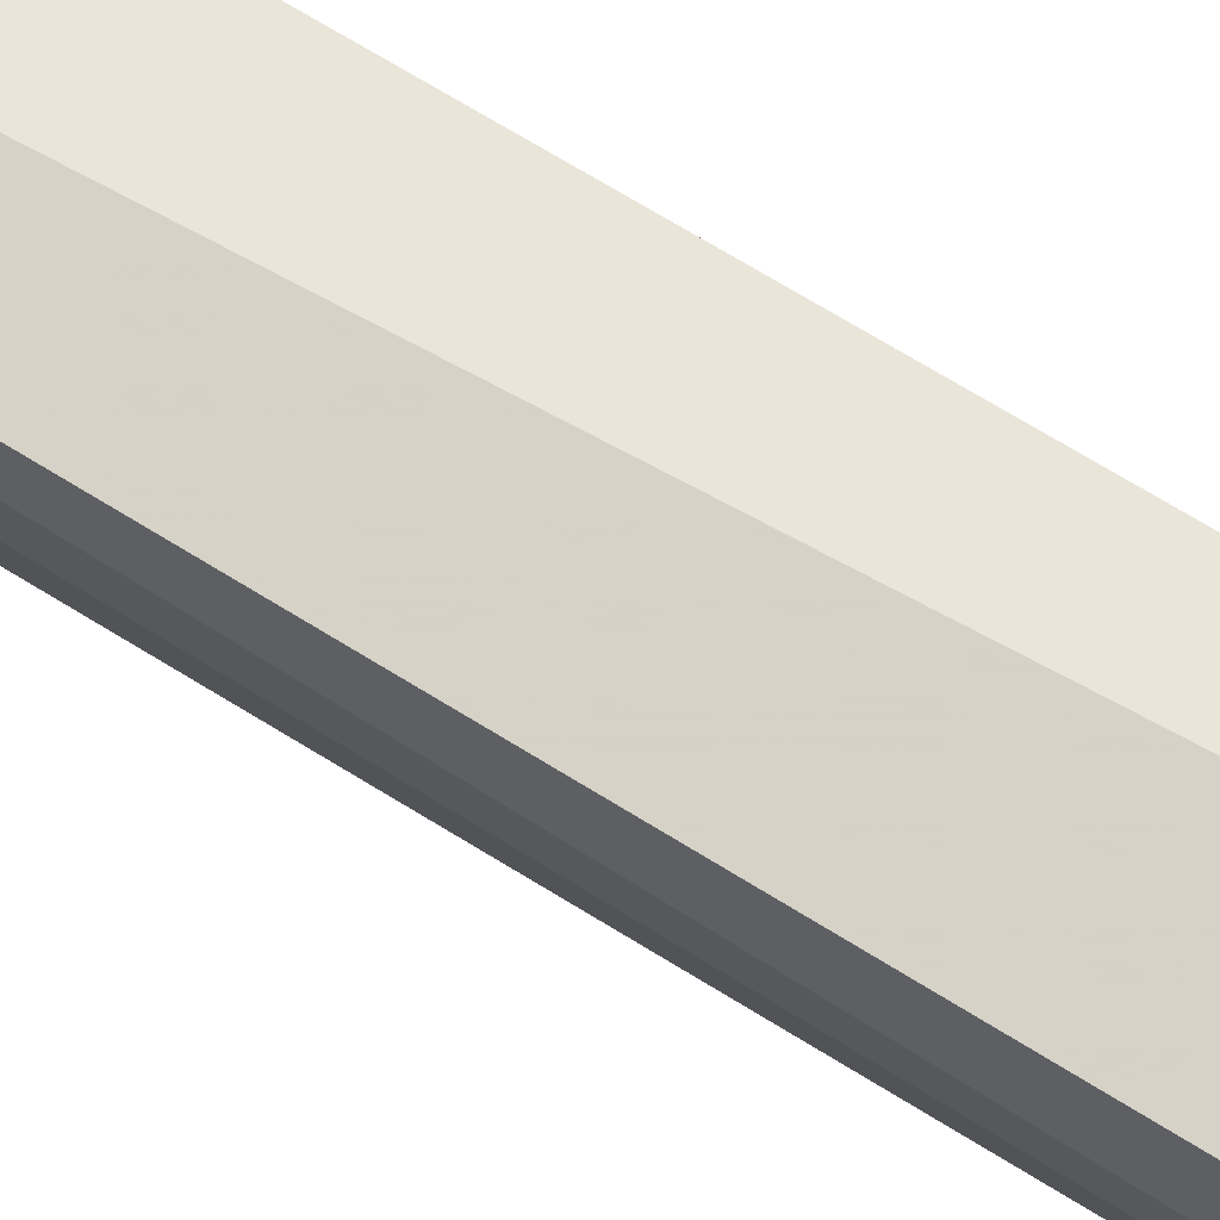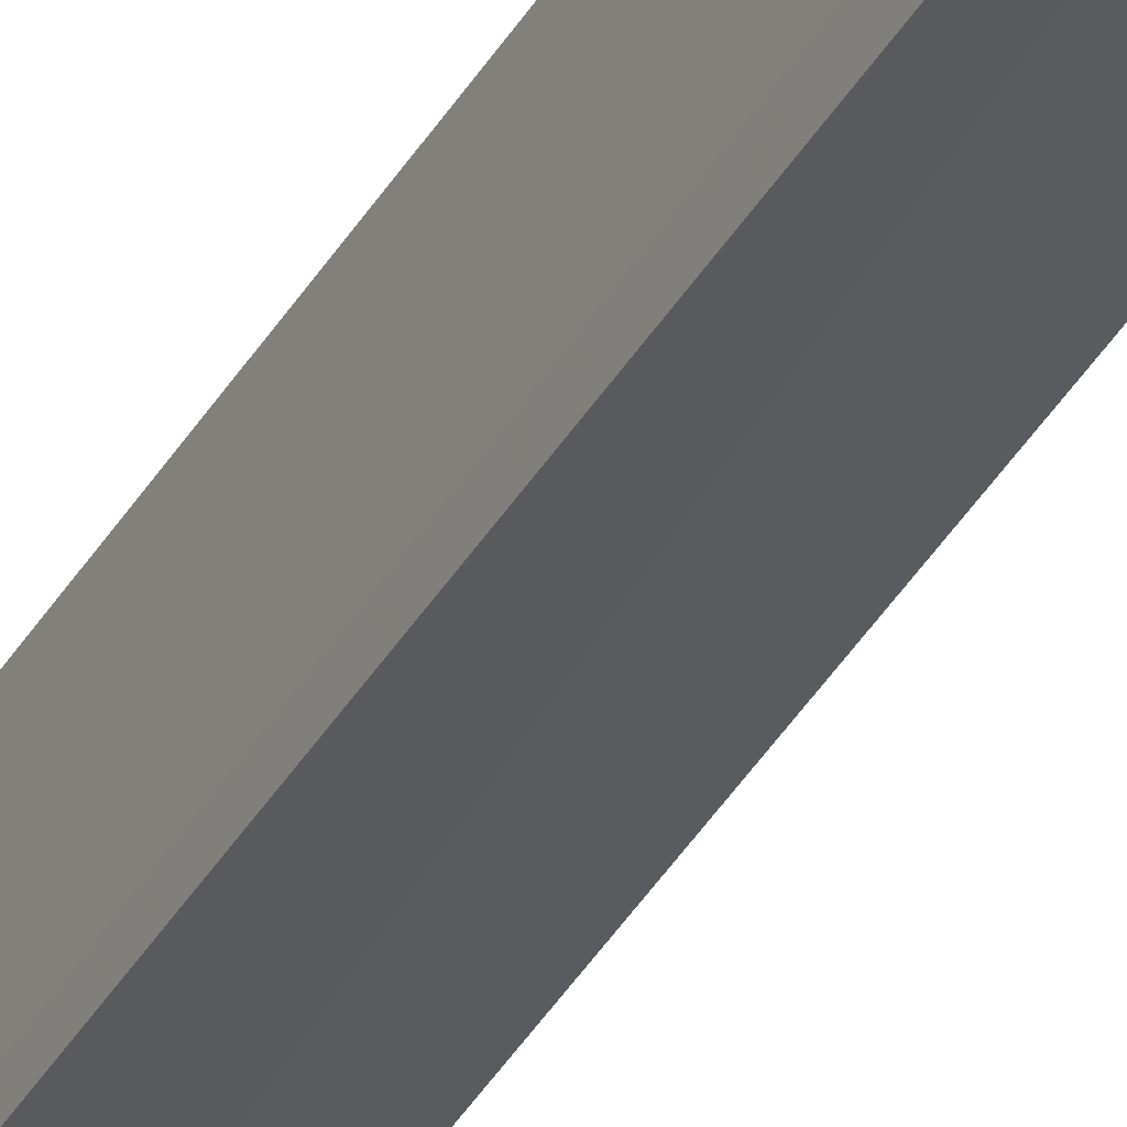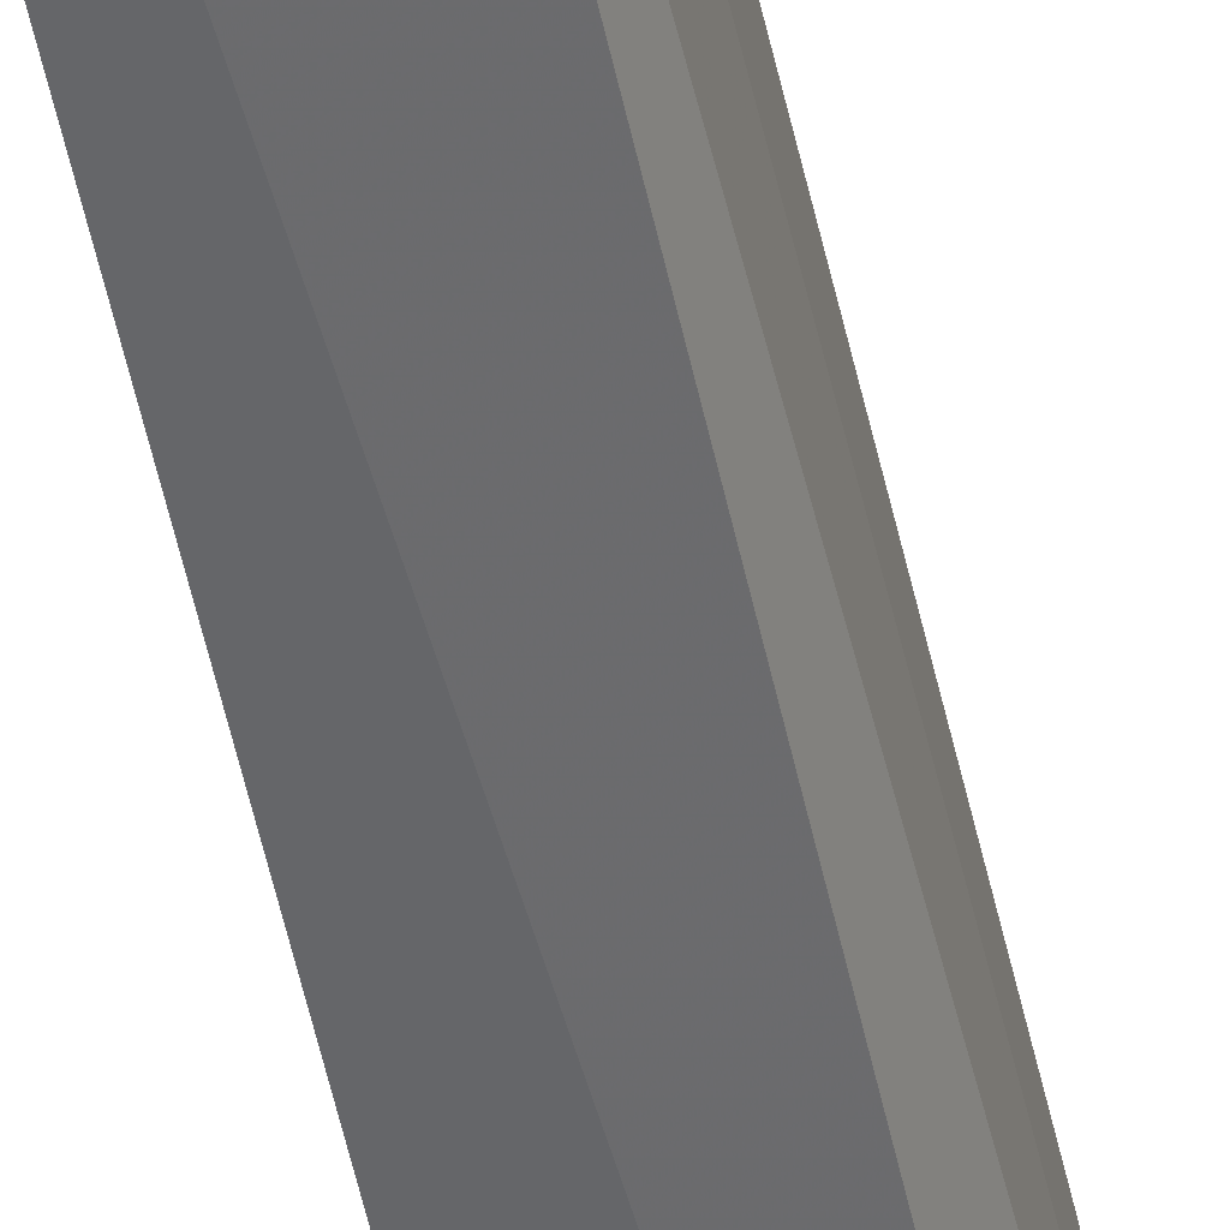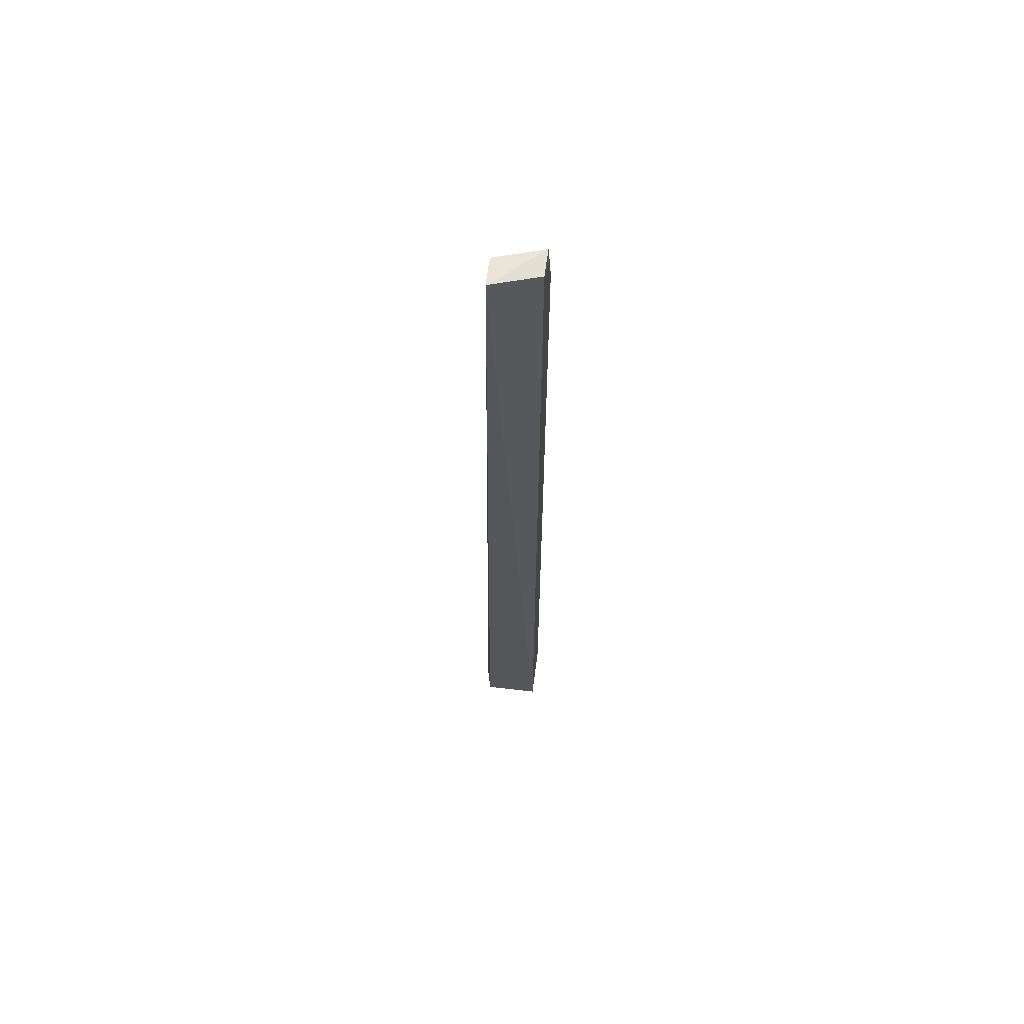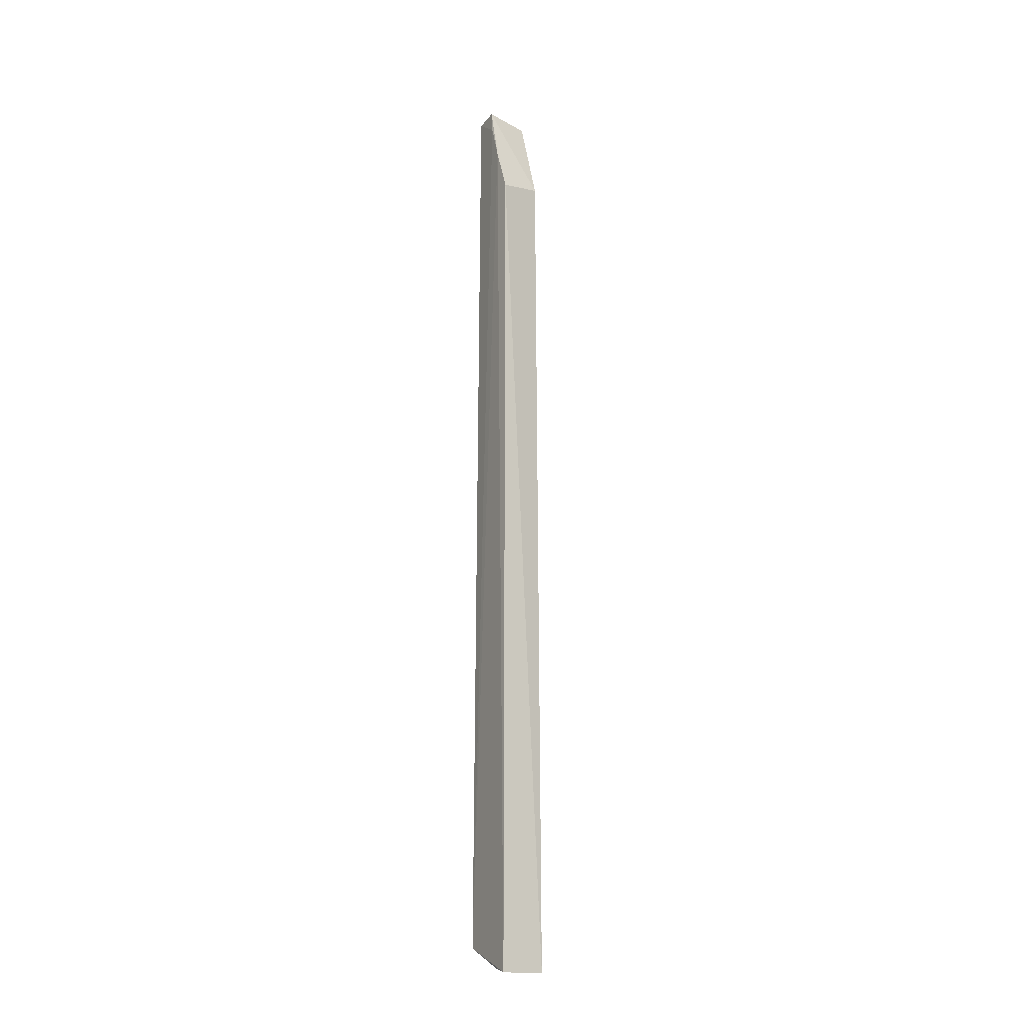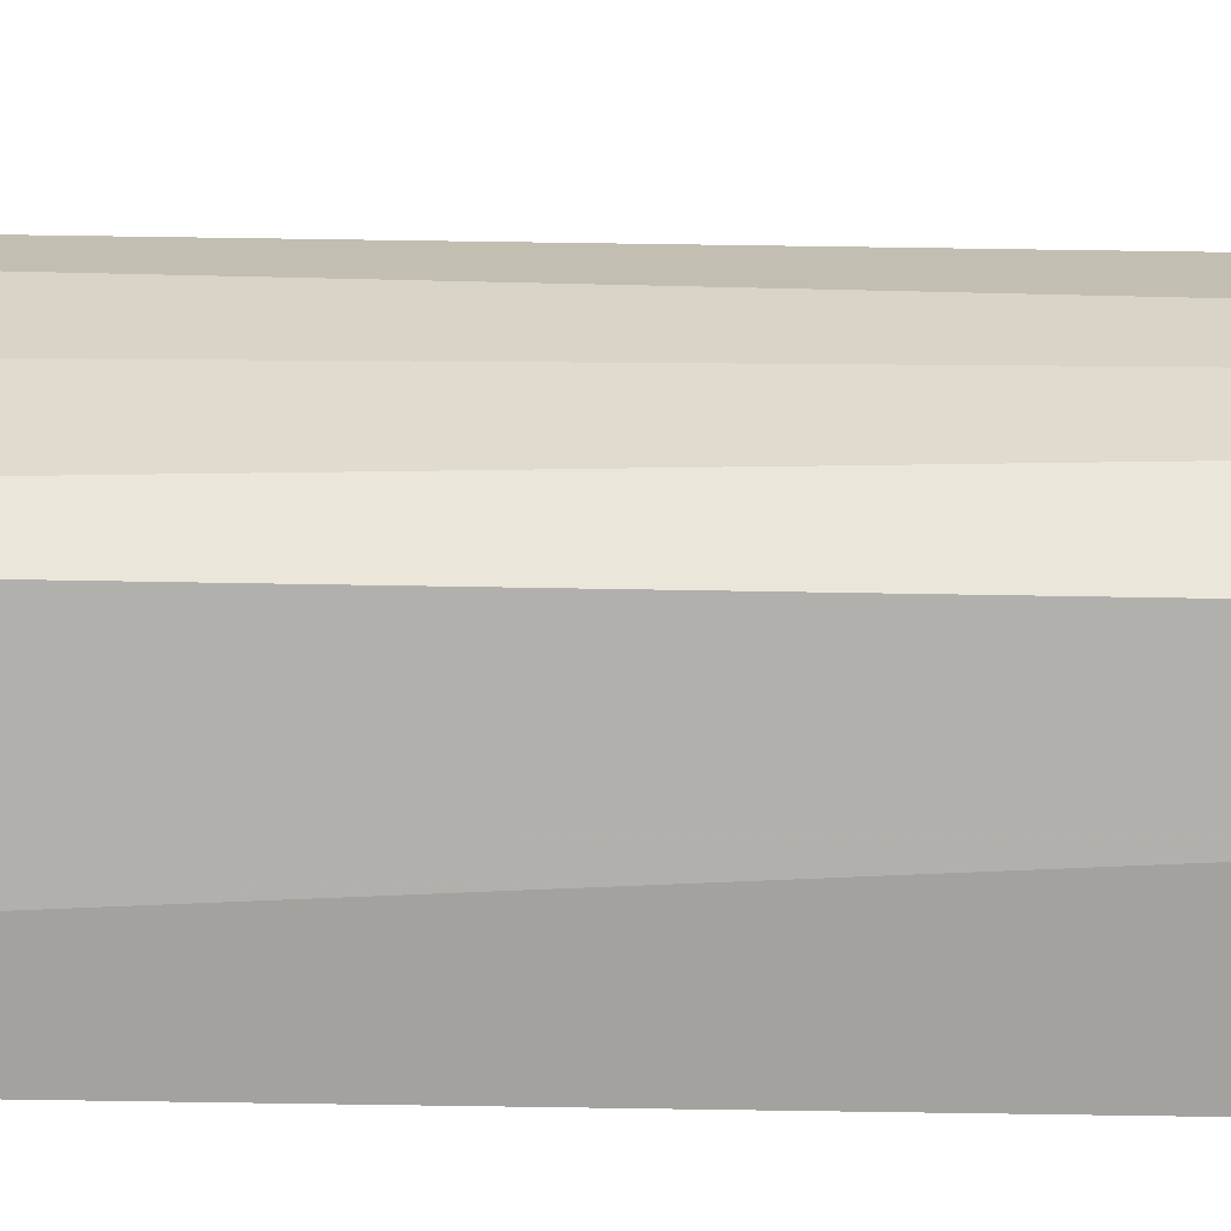
<metadata>
{"format":"obj","ext":"obj","renderer":"f3d","projection":"perspective","resolution":1024,"background":"white","views":[{"elev":76.5,"azim":120.5,"up":"+Y"},{"elev":-39.8,"azim":-27.8,"up":"+Y"},{"elev":-49.3,"azim":11.3,"up":"+Y"},{"elev":63.1,"azim":-173.9,"up":"+Z"},{"elev":-19.0,"azim":-29.1,"up":"+Z"},{"elev":-61.5,"azim":89.0,"up":"+Y"}]}
</metadata>
<code>
v 0.01154 -0.1441 0.2188
v 0.0633 -0.1125 -0.4952
v 0.05054 -0.1319 0.2291
v 0.05168 -0.07841 0.3141
v 0.01183 -0.08828 -0.4764
v 0.05174 -0.1045 0.3096
v 0.05179 -0.1349 -0.4981
v 0.01232 -0.09332 0.3091
v 0.05865 -0.08979 -0.4788
v 0.01169 -0.1157 0.3105
v 0.01143 -0.1427 -0.4991
v 0.01076 -0.1191 0.2909
v 0.0127 -0.1284 -0.4952
v 0.01045 -0.1303 0.2588
f 6 3 2
f 6 2 4
f 7 2 3
f 7 3 1
f 8 4 5
f 9 5 4
f 9 4 2
f 9 2 5
f 10 1 3
f 10 3 6
f 10 6 4
f 10 4 8
f 11 2 7
f 11 7 1
f 12 10 8
f 12 8 5
f 13 11 5
f 13 5 2
f 13 2 11
f 14 12 5
f 14 5 11
f 14 11 1
f 14 1 10
f 14 10 12

</code>
